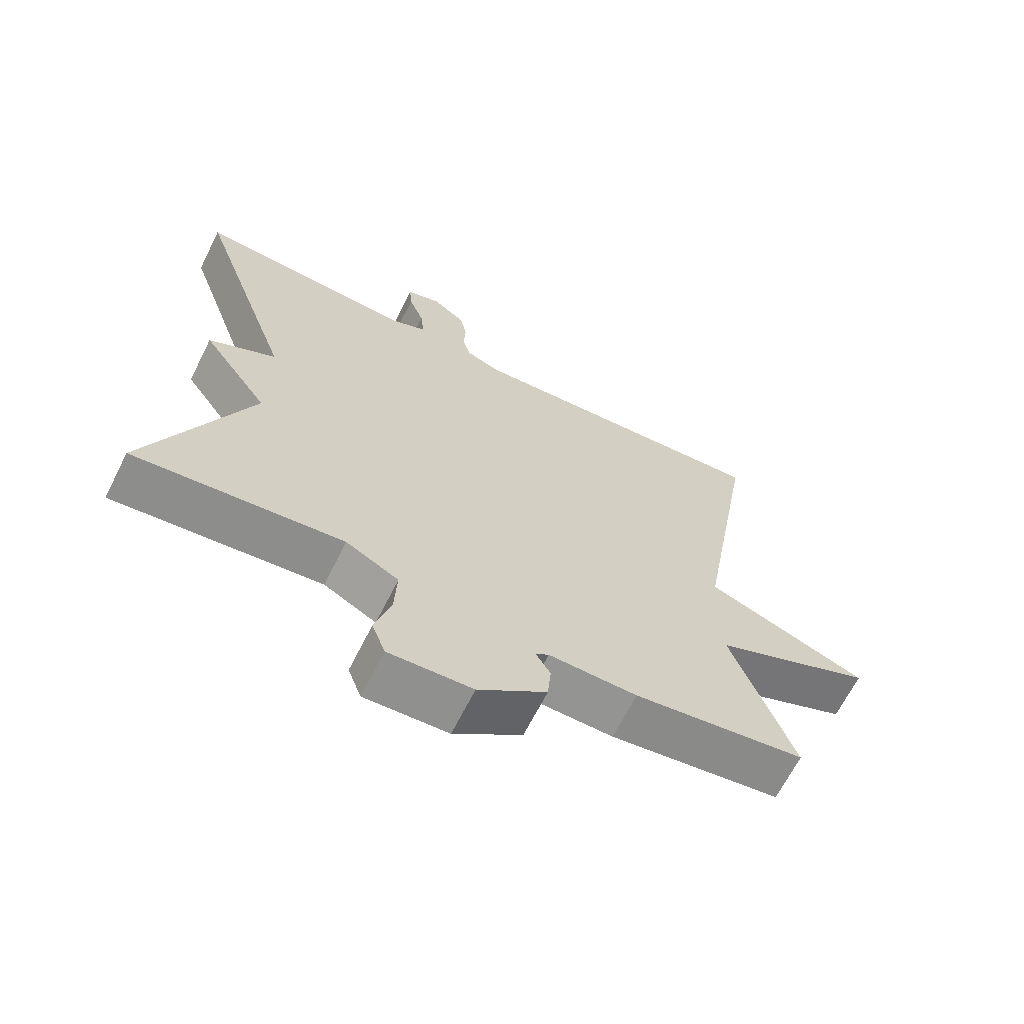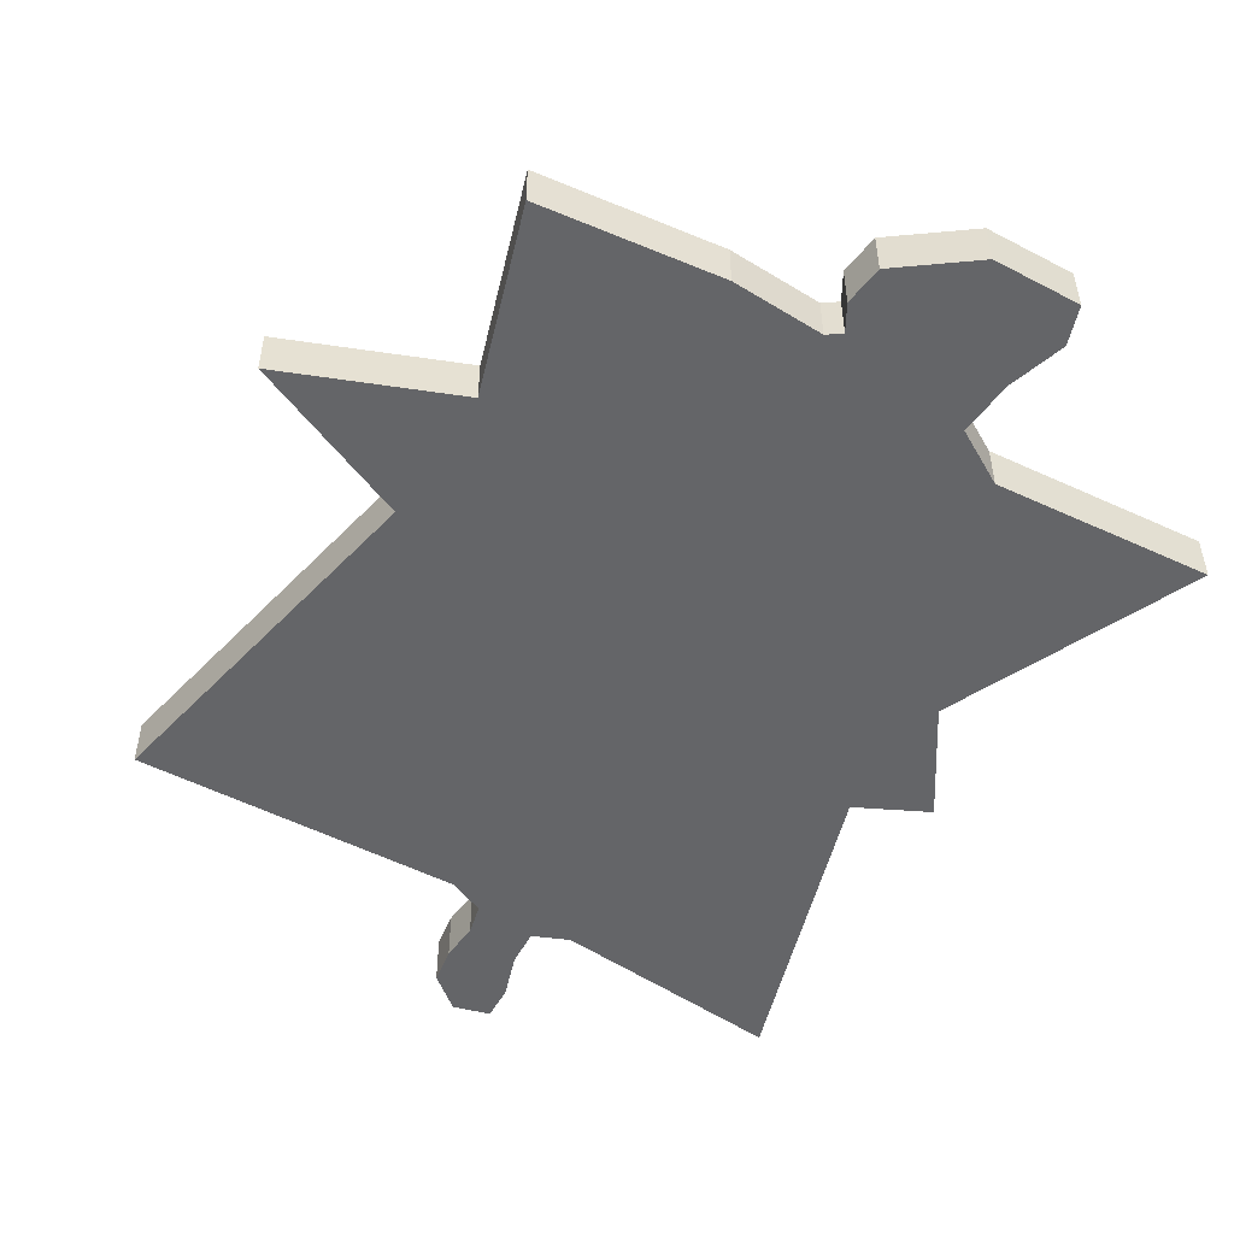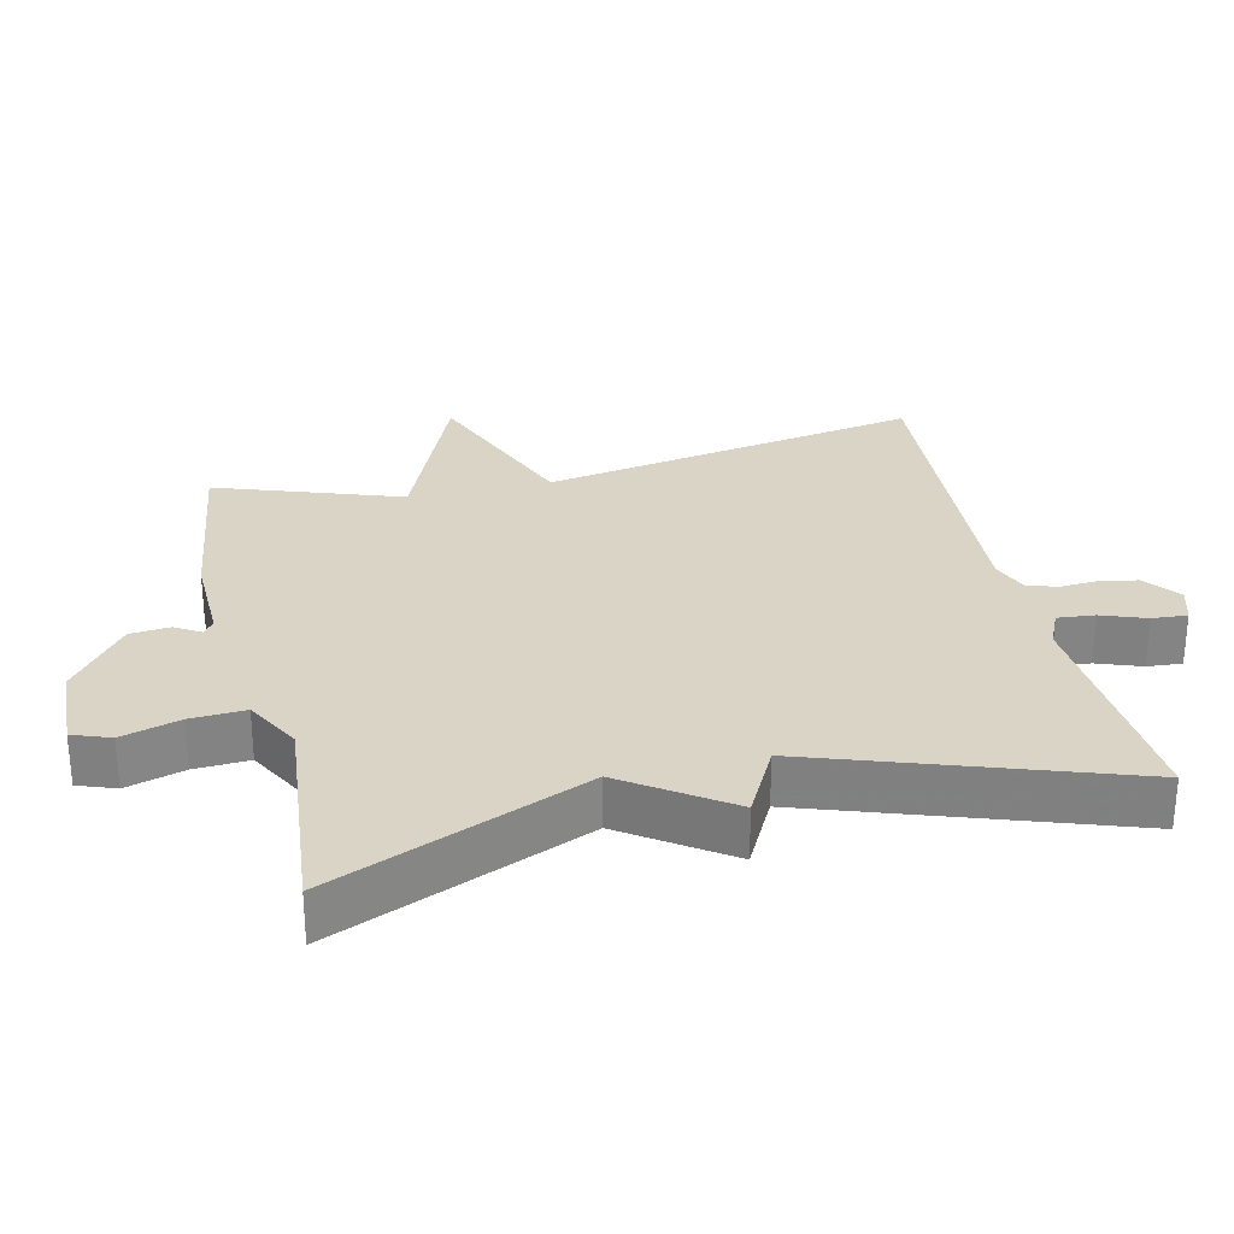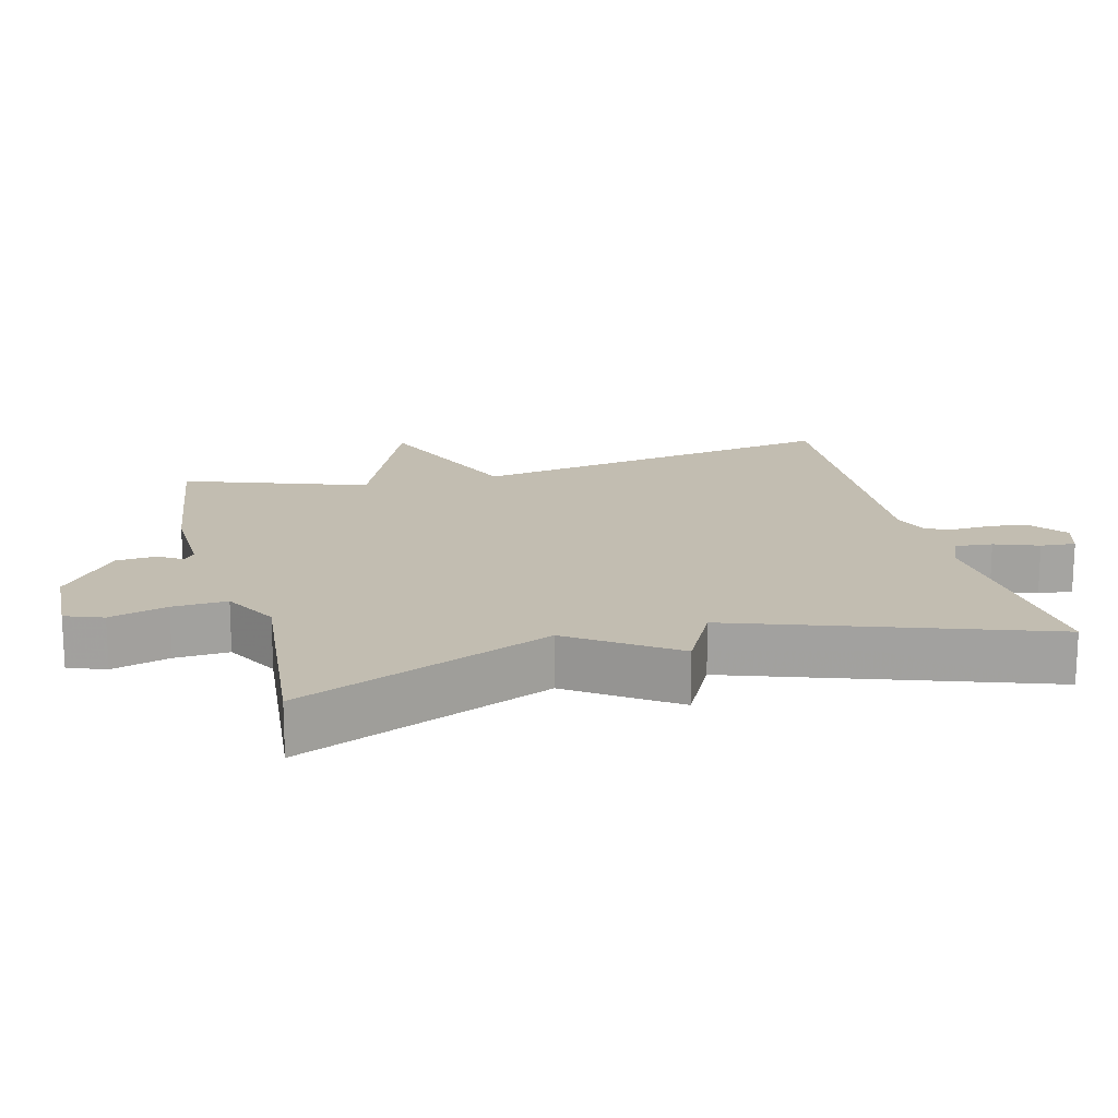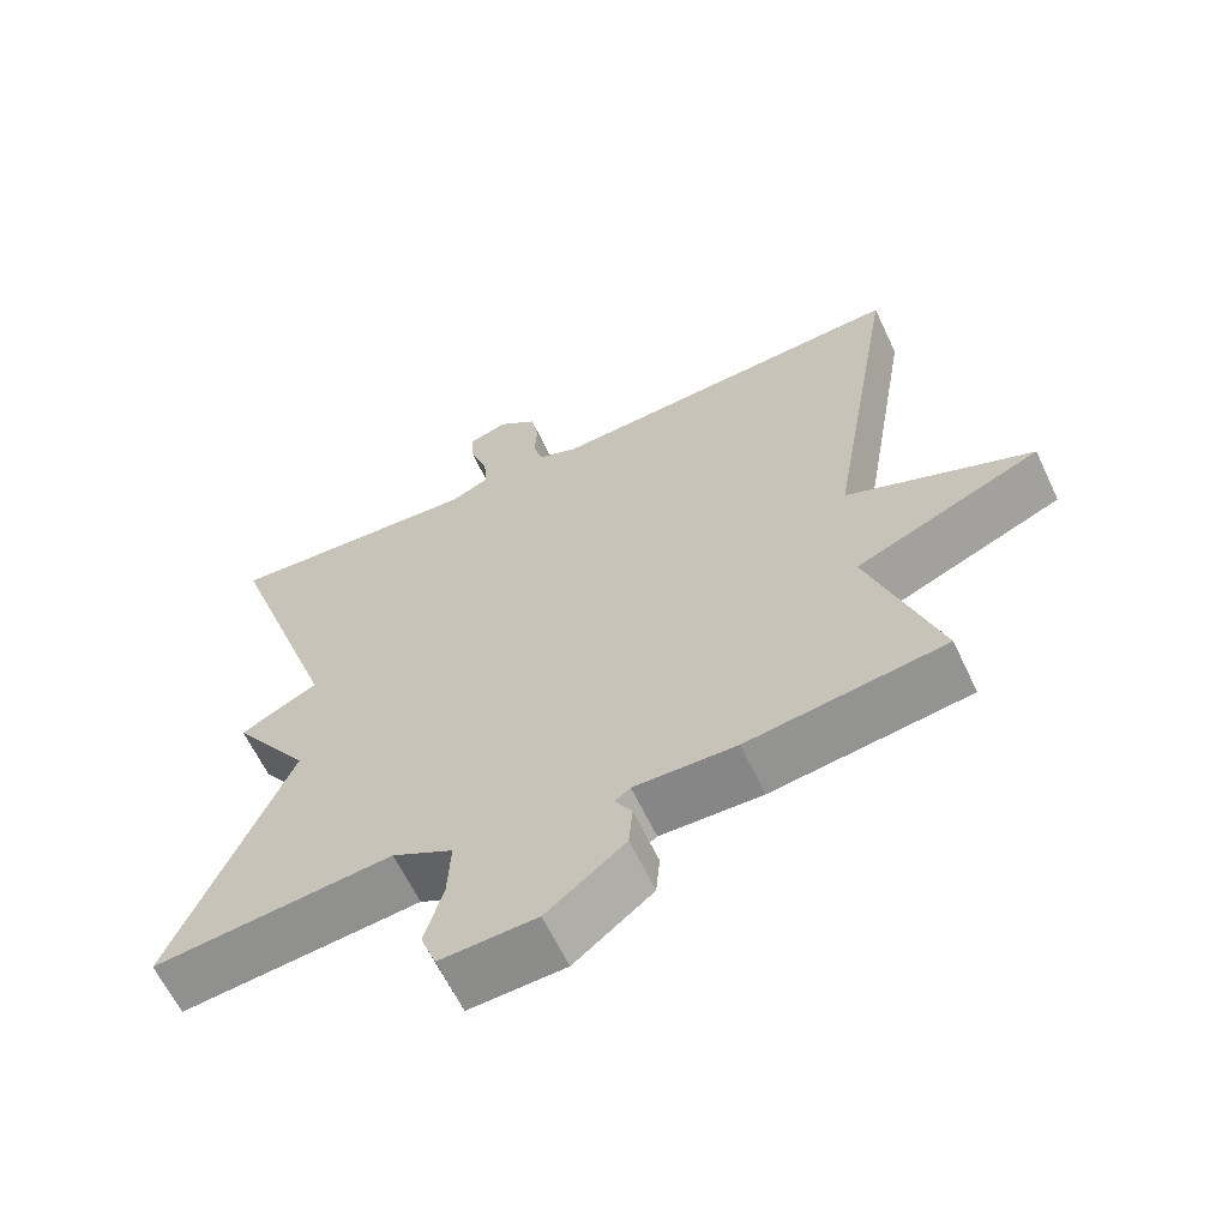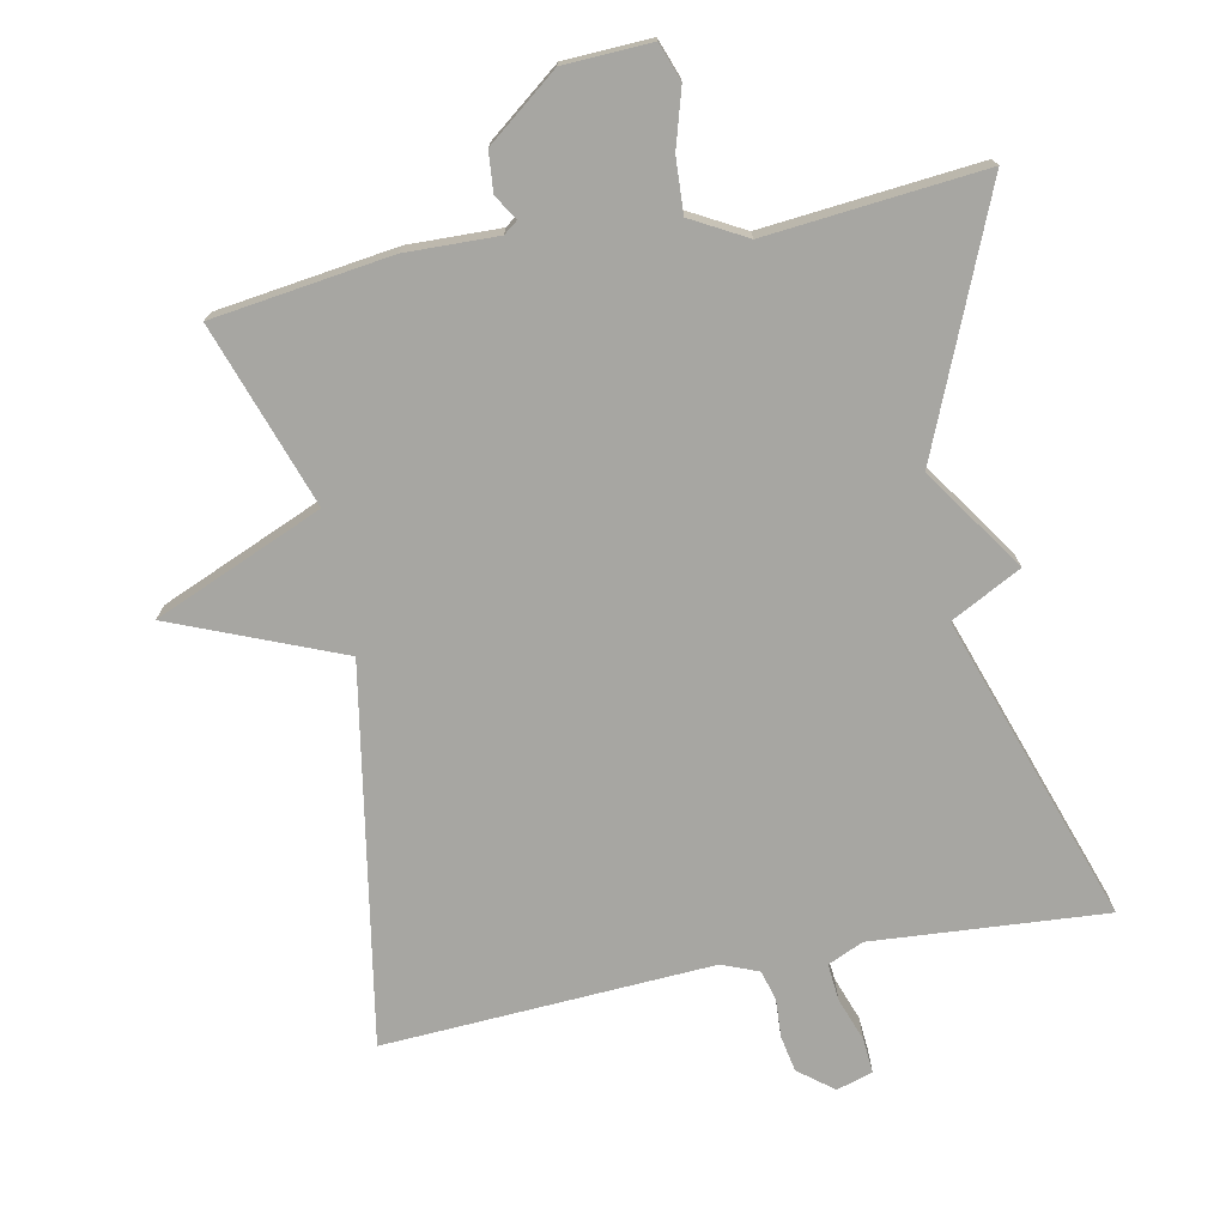
<metadata>
{"format":"obj","ext":"obj","renderer":"f3d","projection":"perspective","resolution":1024,"background":"white","views":[{"elev":-66.6,"azim":-26.7,"up":"+Z"},{"elev":-51.5,"azim":147.6,"up":"+Y"},{"elev":28.9,"azim":-103.1,"up":"+Y"},{"elev":17.0,"azim":-104.5,"up":"+Y"},{"elev":-62.7,"azim":25.3,"up":"+Z"},{"elev":-74.0,"azim":-168.9,"up":"+Y"}]}
</metadata>
<code>
v -0.5 0.07 0.5
v -0.165 0.07 0.477
v -0.114 0.07 0.5
v -0.119 0.07 0.553
v -0.142 0.07 0.616
v -0.146 0.07 0.666
v -0.094 0.07 0.682
v -0.044 0.07 0.643
v -0.034 0.07 0.591
v -0.037 0.07 0.537
v -0.025 0.07 0.493
v 0.028 0.07 0.472
v 0.5 0.07 0.5
v 0.409 0.07 -0.039
v 0.65 0.07 -0.136
v 0.409 0.07 -0.239
v 0.5 0.07 -0.5
v 0.244 0.07 -0.536
v 0.112 0.07 -0.533
v 0.092 0.07 -0.548
v 0.114 0.07 -0.584
v 0.109 0.07 -0.641
v 0.007 0.07 -0.721
v -0.118 0.07 -0.727
v -0.138 0.07 -0.673
v -0.114 0.07 -0.59
v -0.11 0.07 -0.512
v -0.189 0.07 -0.469
v -0.5 0.07 -0.5
v -0.349 0.07 -0.138
v -0.45 0.07 0.009
v -0.349 0.07 0.062
v -0.5 0 0.5
v -0.165 0 0.477
v -0.114 0 0.5
v -0.119 0 0.553
v -0.142 0 0.616
v -0.146 0 0.666
v -0.094 0 0.682
v -0.044 0 0.643
v -0.034 0 0.591
v -0.037 0 0.537
v -0.025 0 0.493
v 0.028 0 0.472
v 0.5 0 0.5
v 0.409 0 -0.039
v 0.65 0 -0.136
v 0.409 0 -0.239
v 0.5 0 -0.5
v 0.244 0 -0.536
v 0.112 0 -0.533
v 0.092 0 -0.548
v 0.114 0 -0.584
v 0.109 0 -0.641
v 0.007 0 -0.721
v -0.118 0 -0.727
v -0.138 0 -0.673
v -0.114 0 -0.59
v -0.11 0 -0.512
v -0.189 0 -0.469
v -0.5 0 -0.5
v -0.349 0 -0.138
v -0.45 0 0.009
v -0.349 0 0.062
f 30 31 32
f 28 29 30
f 27 28 30 32
f 24 25 26
f 23 24 26
f 22 23 26
f 21 22 26
f 20 21 26
f 19 20 26 27
f 32 1 2
f 27 32 2
f 19 27 2
f 18 19 2
f 17 18 2
f 16 17 2
f 12 13 14
f 11 12 14
f 8 9 10
f 7 8 10
f 6 7 10
f 5 6 10
f 4 5 10
f 3 4 10 11
f 2 3 11 14
f 14 15 16
f 2 14 16
f 64 63 62
f 62 61 60
f 64 62 60 59
f 58 57 56
f 58 56 55
f 58 55 54
f 58 54 53
f 58 53 52
f 59 58 52 51
f 34 33 64
f 34 64 59
f 34 59 51
f 34 51 50
f 34 50 49
f 34 49 48
f 46 45 44
f 46 44 43
f 42 41 40
f 42 40 39
f 42 39 38
f 42 38 37
f 42 37 36
f 43 42 36 35
f 46 43 35 34
f 48 47 46
f 48 46 34
f 1 33 34 2
f 2 34 35 3
f 3 35 36 4
f 4 36 37 5
f 5 37 38 6
f 6 38 39 7
f 7 39 40 8
f 8 40 41 9
f 9 41 42 10
f 10 42 43 11
f 11 43 44 12
f 12 44 45 13
f 13 45 46 14
f 14 46 47 15
f 15 47 48 16
f 16 48 49 17
f 17 49 50 18
f 18 50 51 19
f 19 51 52 20
f 20 52 53 21
f 21 53 54 22
f 22 54 55 23
f 23 55 56 24
f 24 56 57 25
f 25 57 58 26
f 26 58 59 27
f 27 59 60 28
f 28 60 61 29
f 29 61 62 30
f 30 62 63 31
f 31 63 64 32
f 32 64 33 1

</code>
